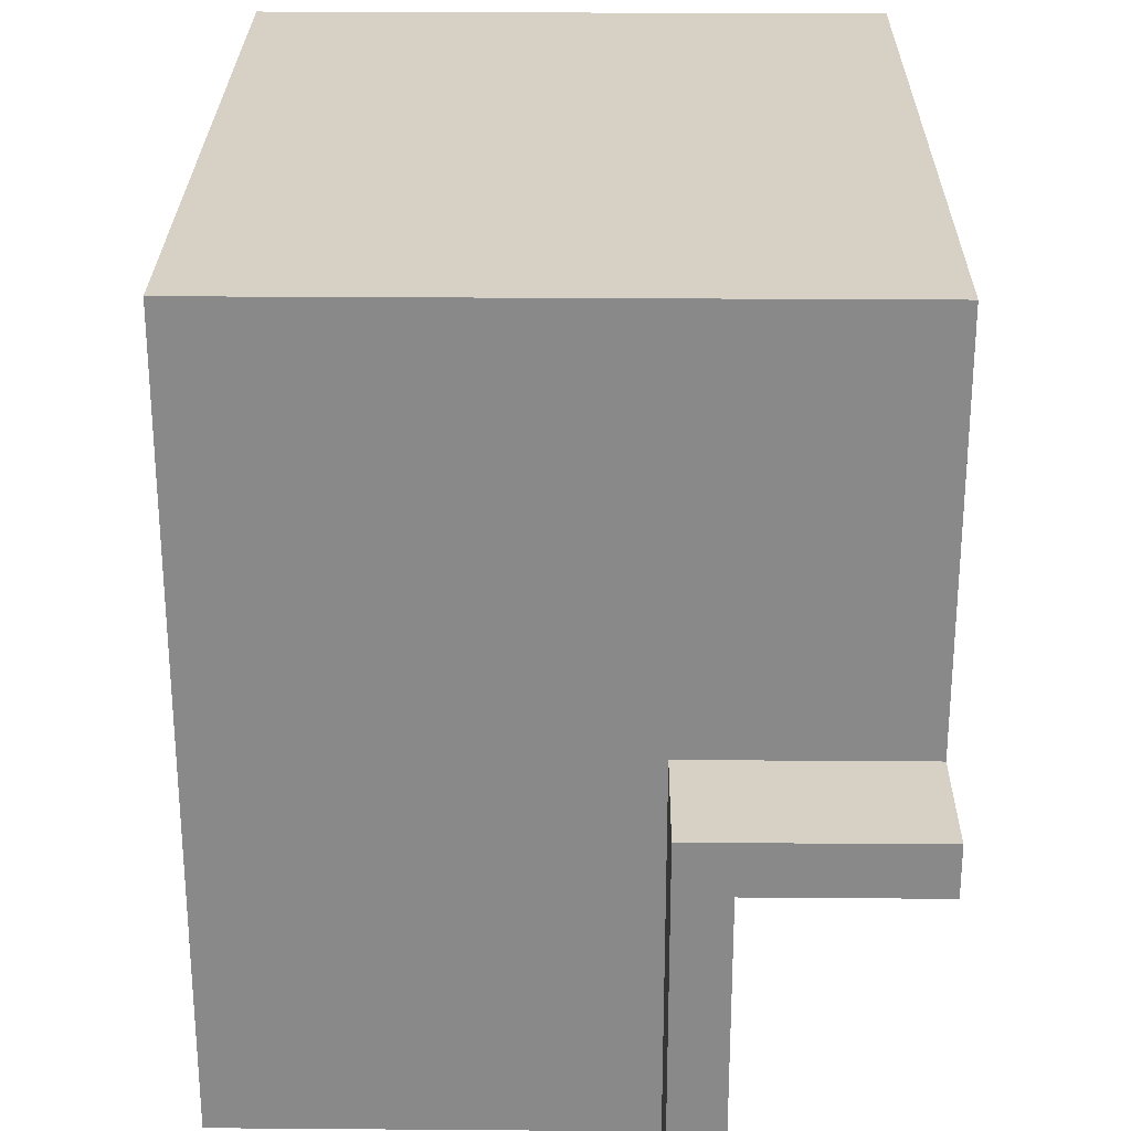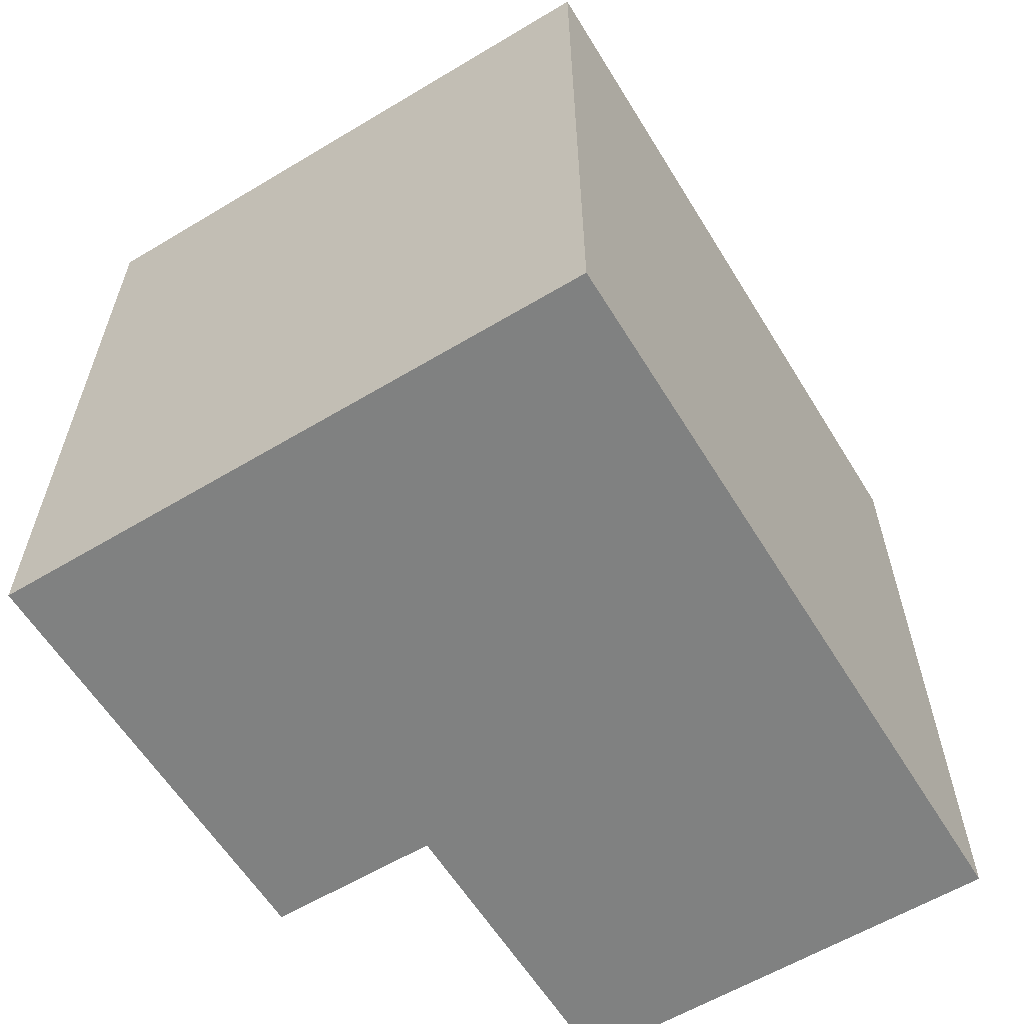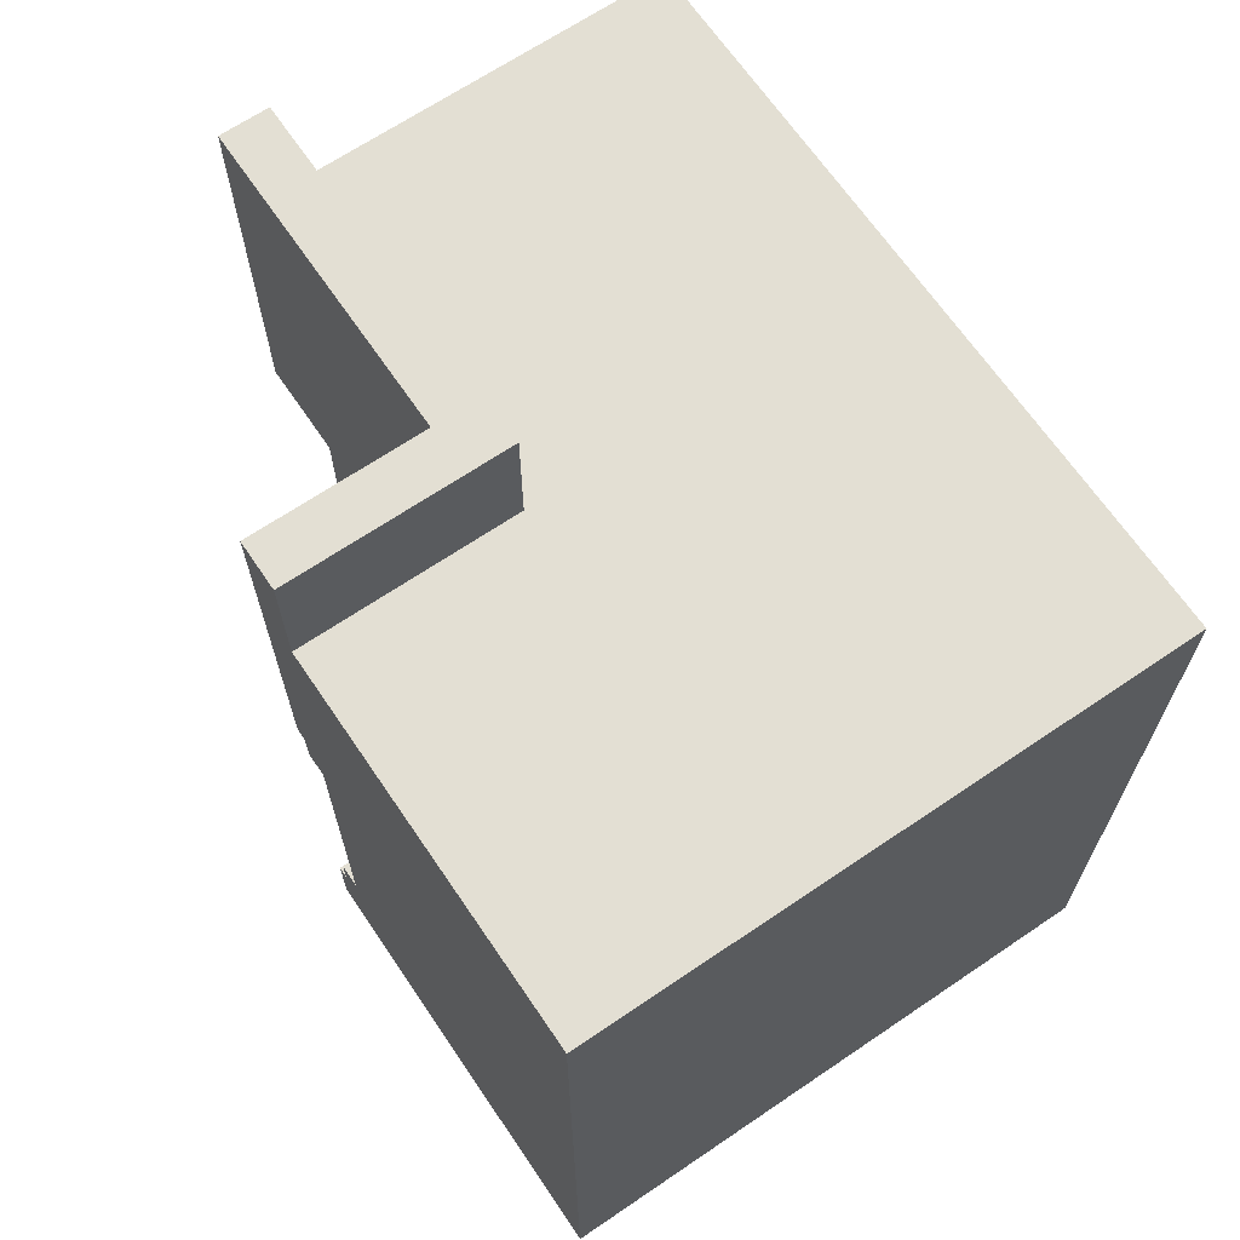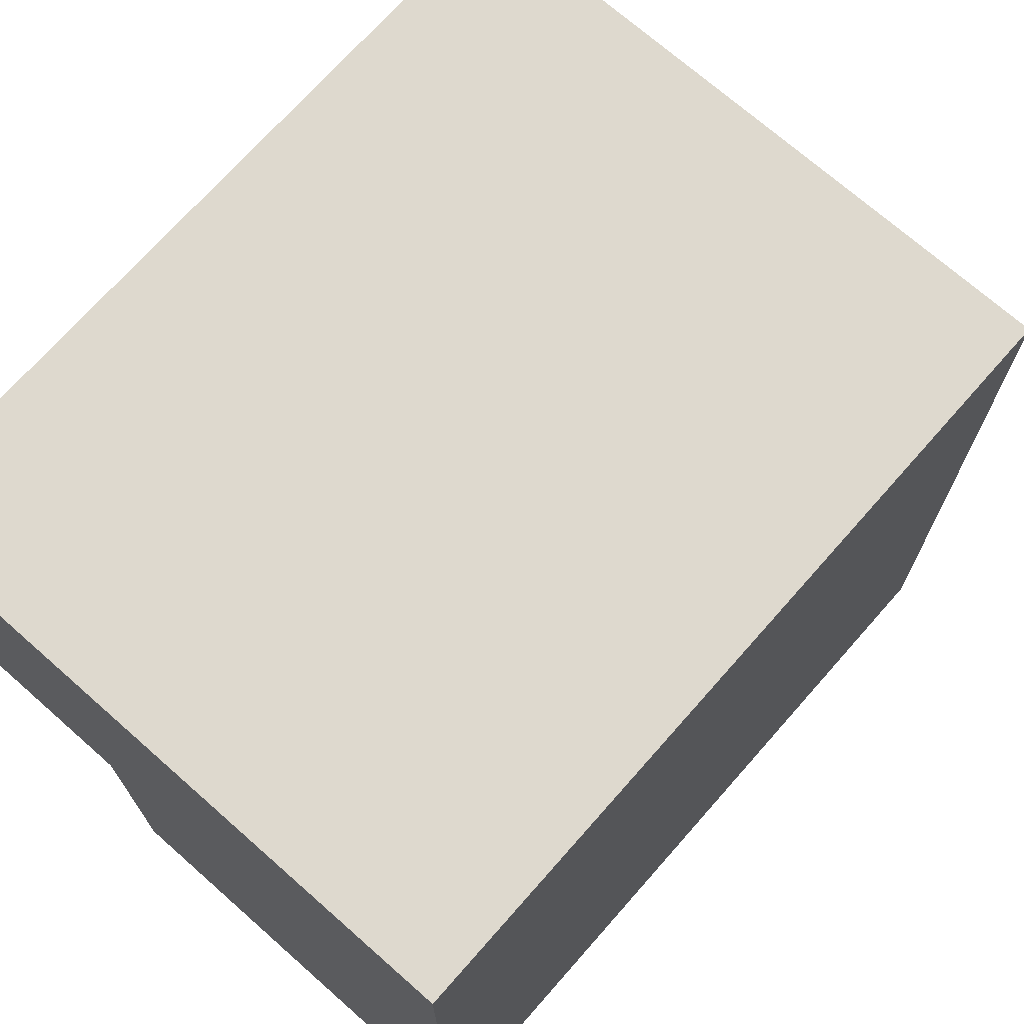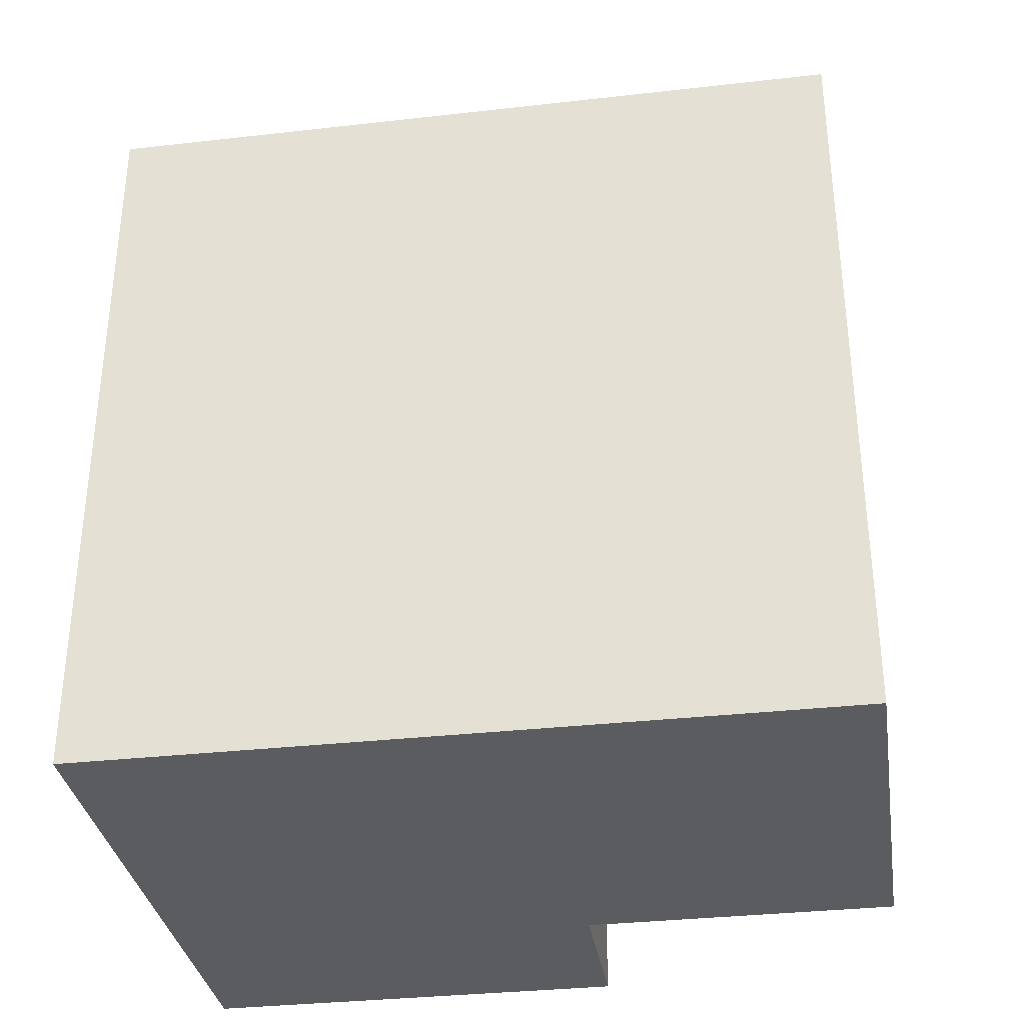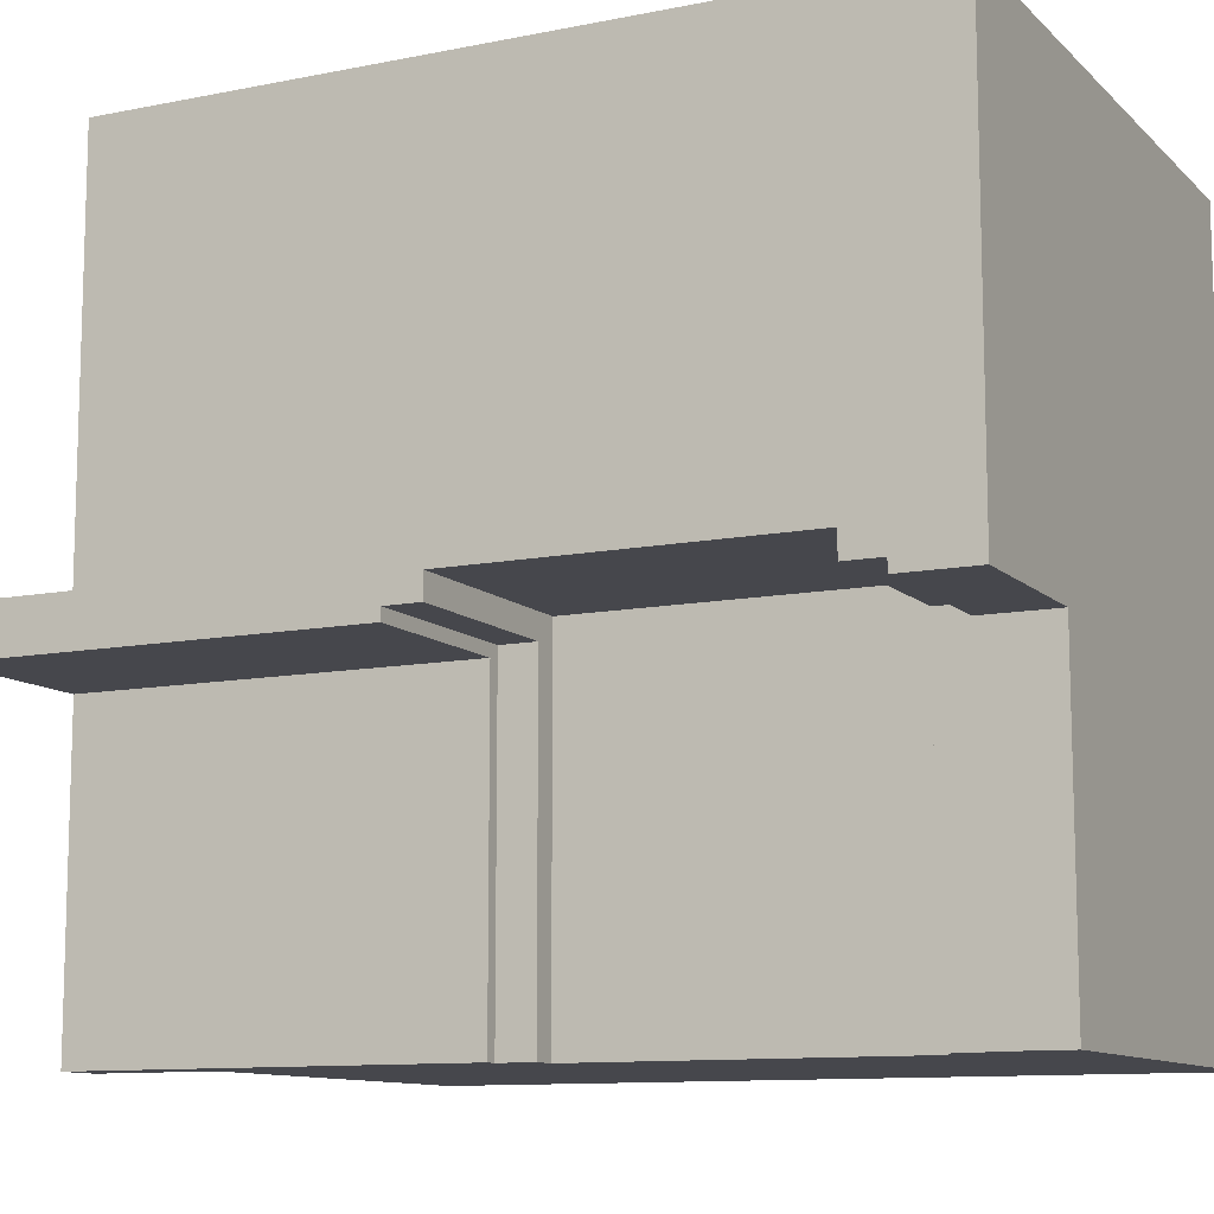
<metadata>
{"format":"obj","ext":"obj","renderer":"f3d","projection":"perspective","resolution":1024,"background":"white","views":[{"elev":26.7,"azim":-179.3,"up":"+Z"},{"elev":-60.3,"azim":31.5,"up":"+Y"},{"elev":67.1,"azim":-34.2,"up":"+Y"},{"elev":71.4,"azim":41.4,"up":"+Z"},{"elev":-33.6,"azim":98.8,"up":"+Y"},{"elev":-10.9,"azim":-63.6,"up":"+Z"}]}
</metadata>
<code>
v -62.5 0 -0.5
v -62.5 0 -36.5
v -62.5 6 -34.5
v -62.5 6 -35.5
v -62.5 6 -36.5
v -62.5 9 -33.5
v -62.5 9 -34.5
v -62.5 9 -35.5
v -62.5 36 -33.5
v -62.5 36 -34.5
v -62.5 36 -35.5
v -62.5 39 -34.5
v -62.5 39 -35.5
v -62.5 39 -36.5
v -62.5 61 -0.5
v -62.5 61 -32.5
v -62.5 62 -0.5
v -62.5 62 -32.5
v -62.5 72 -32.5
v -62.5 72 -36.5
v -48.5 0 -36.5
v -48.5 0 -62.5
v -48.5 6 -36.5
v -48.5 6 -62.5
v -48.5 39 -36.5
v -48.5 39 -62.5
v -48.5 72 -36.5
v -48.5 72 -62.5
v -47.5 6 -35.5
v -47.5 6 -62.5
v -47.5 9 -35.5
v -47.5 9 -62.5
v -47.5 36 -35.5
v -47.5 36 -62.5
v -47.5 39 -35.5
v -47.5 39 -62.5
v -45.5 9 -33.5
v -45.5 9 -62.5
v -45.5 36 -33.5
v -45.5 36 -62.5
v -44.5 62 -32.5
v -44.5 62 -62.5
v -44.5 72 -32.5
v -44.5 72 -62.5
v -12.5 0 -0.5
v -12.5 0 -62.5
v -12.5 61 -0.5
v -12.5 61 -62.5
v -12.5 62 -0.5
v -12.5 62 -62.5
v -62.5 0 -0.5
v -62.5 61 -0.5
v -62.5 62 -0.5
v -12.5 0 -0.5
v -12.5 61 -0.5
v -12.5 62 -0.5
v -62.5 62 -32.5
v -62.5 72 -32.5
v -44.5 62 -32.5
v -44.5 72 -32.5
v -62.5 9 -33.5
v -62.5 36 -33.5
v -45.5 9 -33.5
v -45.5 36 -33.5
v -62.5 6 -35.5
v -62.5 9 -35.5
v -62.5 36 -35.5
v -62.5 39 -35.5
v -47.5 6 -35.5
v -47.5 9 -35.5
v -47.5 36 -35.5
v -47.5 39 -35.5
v -62.5 0 -36.5
v -62.5 6 -36.5
v -62.5 39 -36.5
v -62.5 72 -36.5
v -48.5 0 -36.5
v -48.5 6 -36.5
v -48.5 39 -36.5
v -48.5 72 -36.5
v -48.5 0 -62.5
v -48.5 6 -62.5
v -48.5 39 -62.5
v -48.5 72 -62.5
v -47.5 6 -62.5
v -47.5 9 -62.5
v -47.5 36 -62.5
v -47.5 39 -62.5
v -46.5 6 -62.5
v -46.5 9 -62.5
v -46.5 36 -62.5
v -46.5 39 -62.5
v -45.5 9 -62.5
v -45.5 36 -62.5
v -44.5 61 -62.5
v -44.5 62 -62.5
v -44.5 72 -62.5
v -12.5 0 -62.5
v -12.5 61 -62.5
v -12.5 62 -62.5
v -62.5 0 -0.5
v -12.5 0 -0.5
v -61.5 0 -1.5
v -26.5 0 -1.5
v -61.5 0 -35.5
v -26.5 0 -35.5
v -62.5 0 -36.5
v -48.5 0 -36.5
v -48.5 0 -62.5
v -12.5 0 -62.5
v -62.5 36 -33.5
v -45.5 36 -33.5
v -62.5 36 -34.5
v -46.5 36 -34.5
v -62.5 36 -35.5
v -47.5 36 -35.5
v -47.5 36 -62.5
v -46.5 36 -62.5
v -45.5 36 -62.5
v -62.5 39 -35.5
v -47.5 39 -35.5
v -62.5 39 -36.5
v -48.5 39 -36.5
v -48.5 39 -62.5
v -47.5 39 -62.5
v -62.5 6 -35.5
v -47.5 6 -35.5
v -62.5 6 -36.5
v -48.5 6 -36.5
v -48.5 6 -62.5
v -47.5 6 -62.5
v -62.5 9 -33.5
v -45.5 9 -33.5
v -62.5 9 -34.5
v -46.5 9 -34.5
v -62.5 9 -35.5
v -47.5 9 -35.5
v -47.5 9 -62.5
v -46.5 9 -62.5
v -45.5 9 -62.5
v -62.5 62 -0.5
v -12.5 62 -0.5
v -62.5 62 -32.5
v -44.5 62 -32.5
v -44.5 62 -62.5
v -12.5 62 -62.5
v -62.5 72 -32.5
v -44.5 72 -32.5
v -62.5 72 -36.5
v -48.5 72 -36.5
v -48.5 72 -62.5
v -44.5 72 -62.5
f 3 2 1
f 4 2 3
f 5 2 4
f 6 3 1
f 7 4 3
f 7 3 6
f 8 4 7
f 9 6 1
f 12 10 9
f 12 11 10
f 13 11 12
f 15 13 12
f 15 14 13
f 15 12 9
f 15 9 1
f 16 14 15
f 17 16 15
f 18 14 16
f 18 16 17
f 19 14 18
f 20 14 19
f 23 22 21
f 24 22 23
f 27 26 25
f 28 26 27
f 31 30 29
f 32 30 31
f 35 34 33
f 36 34 35
f 39 38 37
f 40 38 39
f 41 42 43
f 43 42 44
f 45 46 47
f 47 46 48
f 47 48 49
f 49 48 50
f 54 52 51
f 55 53 52
f 55 52 54
f 56 53 55
f 59 58 57
f 60 58 59
f 61 62 63
f 63 62 64
f 65 66 69
f 69 66 70
f 67 68 71
f 71 68 72
f 73 74 77
f 77 74 78
f 75 76 79
f 79 76 80
f 81 82 85
f 83 84 88
f 85 86 89
f 81 85 89
f 89 86 90
f 87 88 91
f 88 84 92
f 91 88 92
f 89 90 93
f 91 92 94
f 92 84 95
f 93 94 95
f 94 92 95
f 95 84 96
f 96 84 97
f 81 89 98
f 89 93 98
f 93 95 98
f 95 96 99
f 98 95 99
f 99 96 100
f 103 102 101
f 104 102 103
f 105 103 101
f 105 104 103
f 106 102 104
f 106 104 105
f 107 105 101
f 107 106 105
f 108 106 107
f 109 106 108
f 110 102 106
f 110 106 109
f 113 112 111
f 114 112 113
f 115 114 113
f 116 114 115
f 117 114 116
f 118 112 114
f 118 114 117
f 119 112 118
f 122 121 120
f 123 121 122
f 124 121 123
f 125 121 124
f 126 127 128
f 128 127 129
f 129 127 130
f 130 127 131
f 132 133 134
f 134 133 135
f 134 135 136
f 136 135 137
f 137 135 138
f 135 133 139
f 138 135 139
f 139 133 140
f 141 142 143
f 143 142 144
f 144 142 145
f 145 142 146
f 147 148 149
f 149 148 150
f 150 148 151
f 151 148 152

</code>
